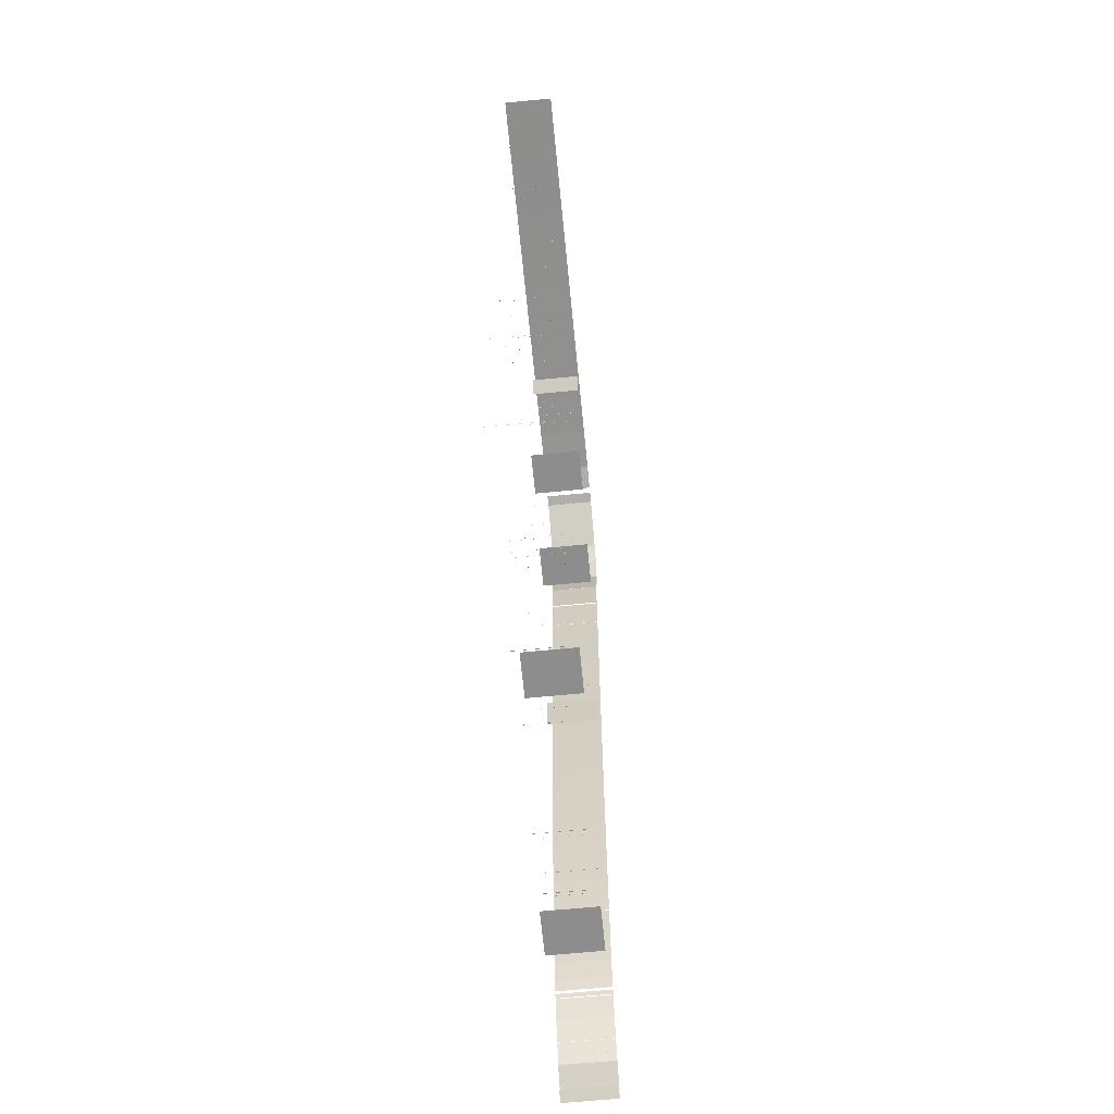
<metadata>
{"format":"obj","ext":"obj","renderer":"f3d","projection":"perspective","resolution":1024,"background":"white","views":[{"elev":-64.7,"azim":-84.4,"up":"+Y"}]}
</metadata>
<code>
v 0.03808 0 0
v 0.03808 0 0.0146
v 0.03809 3.133e-06 0.0146
v 0.03809 3.133e-06 0
f 1 2 3 4
v 0.05071 0 0
v 0.05071 0 0.0146
v 0.05078 5.116e-06 0.0146
v 0.05078 5.116e-06 0
f 5 6 7 8
v 0.05078 5.981e-06 0
v 0.05078 5.981e-06 0.0146
v 0.05079 0 0.0146
v 0.05079 0 0
f 9 10 11 12
v 0.1016 0 0
v 0.1016 0 0.0146
v 0.1016 5.835e-06 0.0146
v 0.1016 5.835e-06 0
f 13 14 15 16
v 0.1142 0 0
v 0.1142 0 0.0146
v 0.1143 3.958e-06 0.0146
v 0.1143 3.958e-06 0
f 17 18 19 20
v 0.1143 5.969e-06 0.0146
v 0.1143 0 0.0146
v 0.1143 0 0
v 0.1143 5.969e-06 0
f 21 22 23 24
v 0.127 0.005999 0.0146
v 0.127 0.005999 0
v 0.127 0.006 0
v 0.127 0.006 0.0146
f 25 26 27 28
v 0.165 0.006 0.0146
v 0.165 0.006 0
v 0.165 0.005987 0
v 0.165 0.005987 0.0146
f 29 30 31 32
v 0.1751 0.006 0.0146
v 0.1751 0.006 0
v 0.1777 0.004227 0
v 0.1777 0.004227 0.0146
f 33 34 35 36
v 0.19 0 0
v 0.19 0 0.0146
v 0.1847 0.006 0.0146
v 0.1847 0.006 0
f 37 38 39 40
v 1.689e-06 0.006 0
v 0 0.006138 0
v 0 0.006138 0.0146
v 1.689e-06 0.006 0.0146
f 41 42 43 44
v 0.05078 0.006002 0.0146
v 0.05079 0.006 0.0146
v 0.05079 0.006 0
v 0.05078 0.006002 0
f 45 46 47 48
v 0.07617 0.012 0.0146
v 0.07617 0.012 0
v 0.07618 0.012 0
v 0.07618 0.012 0.0146
f 49 50 51 52
v 0.1016 0.006 0.0146
v 0.1016 0.006006 0.0146
v 0.1016 0.006006 0
v 0.1016 0.006 0
f 53 54 55 56
v 0.1016 0.006 0.0146
v 0.1016 0.006 0
v 0.1016 0.006004 0
v 0.1016 0.006004 0.0146
f 57 58 59 60
v 0.127 0.012 0.0146
v 0.127 0.012 0
v 0.1397 0.012 0
v 0.1397 0.012 0.0146
f 61 62 63 64
v 0.165 0.012 0
v 0.165 0.01199 0
v 0.165 0.01199 0.0146
v 0.165 0.012 0.0146
f 65 66 67 68
v 0.1722 0.012 0.0146
v 0.1722 0.012 0
v 0.1777 0.007624 0
v 0.1777 0.007624 0.0146
f 69 70 71 72
v 0.05077 0.018 0
v 0.05078 0.018 0
v 0.05078 0.018 0.0146
v 0.05077 0.018 0.0146
f 73 74 75 76
v 0.07615 0.012 0.0146
v 0.07617 0.01202 0.0146
v 0.07617 0.01202 0
v 0.07615 0.012 0
f 77 78 79 80
v 0.07618 0.012 0.0146
v 0.07618 0.012 0
v 0.07617 0.01201 0
v 0.07617 0.01201 0.0146
f 81 82 83 84
v 0.127 0.012 0
v 0.127 0.012 0.0146
v 0.1397 0.012 0.0146
v 0.1397 0.012 0
f 85 86 87 88
v 0.165 0.018 0
v 0.165 0.018 0
v 0.165 0.018 0.0146
v 0.165 0.018 0.0146
f 89 90 91 92
v 0.1736 0.012 0
v 0.1736 0.012 0.0146
v 0.1701 0.018 0.0146
v 0.1701 0.018 0
f 93 94 95 96
v 0.03808 0.024 0
v 0.03809 0.024 0
v 0.03809 0.024 0.0146
v 0.03808 0.024 0.0146
f 97 98 99 100
v 0.03809 0.024 0
v 0.0381 0.024 0
v 0.0381 0.024 0.0146
v 0.03809 0.024 0.0146
f 101 102 103 104
v 0.06347 0.018 0
v 0.06347 0.018 0.0146
v 0.06348 0.018 0.0146
v 0.06348 0.018 0
f 105 106 107 108
v 0.1142 0.024 0.0146
v 0.1142 0.024 0
v 0.1143 0.02399 0
v 0.1143 0.02399 0.0146
f 109 110 111 112
v 0.1269 0.018 0.0146
v 0.127 0.018 0.0146
v 0.127 0.018 0
v 0.1269 0.018 0
f 113 114 115 116
v 0.17 0.018 0
v 0.17 0.018 0.0146
v 0.1674 0.024 0.0146
v 0.1674 0.024 0
f 117 118 119 120
v 0.03808 0.03 0
v 0.03809 0.02999 0
v 0.03809 0.02999 0.0146
v 0.03808 0.03 0.0146
f 121 122 123 124
v 0.03809 0.03 0.0146
v 0.03809 0.03 0
v 0.03809 0.03 0
v 0.03809 0.03 0.0146
f 125 126 127 128
v 0.05078 0.02999 0.0146
v 0.05078 0.02999 0
v 0.05078 0.03 0
v 0.05078 0.03 0.0146
f 129 130 131 132
v 0.1142 0.024 0.0146
v 0.1143 0.024 0.0146
v 0.1143 0.024 0
v 0.1142 0.024 0
f 133 134 135 136
v 0.1523 0.03 0
v 0.1523 0.03 0
v 0.1523 0.03 0.0146
v 0.1523 0.03 0.0146
f 137 138 139 140
v 0.1676 0.024 0.0146
v 0.1656 0.03 0.0146
v 0.1656 0.03 0
v 0.1676 0.024 0
f 141 142 143 144
v 0.0127 0.036 0
v 0.01271 0.036 0
v 0.01271 0.036 0.0146
v 0.0127 0.036 0.0146
f 145 146 147 148
v 0.0381 0.03 0.0146
v 0.0381 0.03 0
v 0.03809 0.03 0
v 0.03809 0.03 0.0146
f 149 150 151 152
v 0.1143 0.03 0.0146
v 0.1143 0.03 0
v 0.1143 0.03001 0
v 0.1143 0.03001 0.0146
f 153 154 155 156
v 0.1642 0.036 0
v 0.165 0.03251 0
v 0.165 0.03251 0.0146
v 0.1642 0.036 0.0146
f 157 158 159 160
v 0.165 0.03136 0.0146
v 0.165 0.03136 0
v 0.1654 0.03 0
v 0.1654 0.03 0.0146
f 161 162 163 164
v 0.01269 0.036 0
v 0.01269 0.036 0.0146
v 0.0127 0.036 0.0146
v 0.0127 0.036 0
f 165 166 167 168
v 0.0127 0.036 0.0146
v 0.0127 0.036 0.0146
v 0.0127 0.036 0
v 0.0127 0.036 0
f 169 170 171 172
v 0.05078 0.042 0.0146
v 0.05078 0.042 0
v 0.05079 0.042 0
v 0.05079 0.042 0.0146
f 173 174 175 176
v 0.08886 0.042 0
v 0.08887 0.042 0
v 0.08887 0.042 0.0146
v 0.08886 0.042 0.0146
f 177 178 179 180
v 0.08887 0.04199 0.0146
v 0.08887 0.04199 0
v 0.08888 0.042 0
v 0.08888 0.042 0.0146
f 181 182 183 184
v 0.1016 0.04199 0.0146
v 0.1016 0.04199 0
v 0.1016 0.042 0
v 0.1016 0.042 0.0146
f 185 186 187 188
v 0.1642 0.036 0
v 0.1642 0.036 0.0146
v 0.1631 0.042 0.0146
v 0.1631 0.042 0
f 189 190 191 192
v 0.05075 0.048 0
v 0.05078 0.04799 0
v 0.05078 0.04799 0.0146
v 0.05075 0.048 0.0146
f 193 194 195 196
v 0.05078 0.04799 0
v 0.05078 0.048 0
v 0.05078 0.048 0.0146
v 0.05078 0.04799 0.0146
f 197 198 199 200
v 0.08886 0.042 0
v 0.08886 0.042 0.0146
v 0.08887 0.042 0.0146
v 0.08887 0.042 0
f 201 202 203 204
v 0.1016 0.042 0.0146
v 0.1016 0.042 0
v 0.1016 0.042 0
v 0.1016 0.042 0.0146
f 205 206 207 208
v 0.1396 0.048 0
v 0.1397 0.048 0
v 0.1397 0.048 0.0146
v 0.1396 0.048 0.0146
f 209 210 211 212
v 0.1631 0.042 0.0146
v 0.1622 0.048 0.0146
v 0.1622 0.048 0
v 0.1631 0.042 0
f 213 214 215 216
v 0 0.06064 0
v 2.43e-05 0.06076 0
v 2.43e-05 0.06076 0.0146
v 0 0.06064 0.0146
f 217 218 219 220
v 0.05076 0.048 0
v 0.05076 0.048 0.0146
v 0.05078 0.048 0.0146
v 0.05078 0.048 0
f 221 222 223 224
v 0.07617 0.048 0
v 0.07617 0.048 0.0146
v 0.08887 0.048 0.0146
v 0.08887 0.048 0
f 225 226 227 228
v 0.1523 0.06076 0.0146
v 0.1523 0.06076 0
v 0.1523 0.06076 0
v 0.1523 0.06076 0.0146
f 229 230 231 232
v 0.1624 0.048 0
v 0.1624 0.048 0.0146
v 0.1611 0.06076 0.0146
v 0.1611 0.06076 0
f 233 234 235 236
v 0.03809 0.07352 0
v 0.03809 0.07352 0
v 0.03809 0.07352 0.0146
v 0.03809 0.07352 0.0146
f 237 238 239 240
v 0.07617 0.06076 0.0146
v 0.07617 0.06077 0.0146
v 0.07617 0.06077 0
v 0.07617 0.06076 0
f 241 242 243 244
v 0.07618 0.06076 0.0146
v 0.07618 0.06076 0
v 0.07617 0.06076 0
v 0.07617 0.06076 0.0146
f 245 246 247 248
v 0.1016 0.0735 0.0146
v 0.1016 0.0735 0
v 0.1016 0.07352 0
v 0.1016 0.07352 0.0146
f 249 250 251 252
v 0.1523 0.07352 0
v 0.1523 0.07351 0
v 0.1523 0.07351 0.0146
v 0.1523 0.07352 0.0146
f 253 254 255 256
v 0.1608 0.06076 0.0146
v 0.1595 0.07352 0.0146
v 0.1595 0.07352 0
v 0.1608 0.06076 0
f 257 258 259 260
v 0 0.08628 0.0146
v 0 0.08628 0
v 7.539e-06 0.08628 0
v 7.539e-06 0.08628 0.0146
f 261 262 263 264
v 0.0127 0.08628 0.0146
v 0.0127 0.08628 0
v 0.0127 0.08628 0
v 0.0127 0.08628 0.0146
f 265 266 267 268
v 0.02539 0.08628 0
v 0.02539 0.08628 0
v 0.02539 0.08628 0.0146
v 0.02539 0.08628 0.0146
f 269 270 271 272
v 0.06347 0.08628 0.0146
v 0.06347 0.08628 0
v 0.06348 0.08628 0
v 0.06348 0.08628 0.0146
f 273 274 275 276
v 0.06348 0.08628 0
v 0.06348 0.08628 0
v 0.06348 0.08628 0.0146
v 0.06348 0.08628 0.0146
f 277 278 279 280
v 0.1016 0.07352 0
v 0.1016 0.07352 0.0146
v 0.1016 0.07353 0.0146
v 0.1016 0.07353 0
f 281 282 283 284
v 0.1523 0.08628 0.0146
v 0.1523 0.08628 0
v 0.1523 0.08627 0
v 0.1523 0.08627 0.0146
f 285 286 287 288
v 0.1595 0.07352 0.0146
v 0.1585 0.08628 0.0146
v 0.1585 0.08628 0
v 0.1595 0.07352 0
f 289 290 291 292
v 0 0.09903 0.0146
v 0 0.09903 0
v 2.71e-06 0.09905 0
v 2.71e-06 0.09905 0.0146
f 293 294 295 296
v 0.06346 0.08628 0.0146
v 0.06348 0.0863 0.0146
v 0.06348 0.0863 0
v 0.06346 0.08628 0
f 297 298 299 300
v 0.1016 0.09905 0
v 0.1016 0.09904 0
v 0.1016 0.09904 0.0146
v 0.1016 0.09905 0.0146
f 301 302 303 304
v 0.1142 0.09905 0.0146
v 0.1142 0.09905 0
v 0.1143 0.09905 0
v 0.1143 0.09905 0.0146
f 305 306 307 308
v 0.1143 0.09904 0.0146
v 0.1143 0.09904 0
v 0.1143 0.09905 0
v 0.1143 0.09905 0.0146
f 309 310 311 312
v 0.1396 0.08628 0
v 0.1396 0.08628 0.0146
v 0.1397 0.0863 0.0146
v 0.1397 0.0863 0
f 313 314 315 316
v 0.1523 0.09905 0
v 0.1523 0.09903 0
v 0.1523 0.09903 0.0146
v 0.1523 0.09905 0.0146
f 317 318 319 320
v 0.1585 0.08628 0.0146
v 0.1576 0.09905 0.0146
v 0.1576 0.09905 0
v 0.1585 0.08628 0
f 321 322 323 324
v 0.01269 0.1118 0
v 0.0127 0.1118 0
v 0.0127 0.1118 0.0146
v 0.01269 0.1118 0.0146
f 325 326 327 328
v 0.02539 0.1118 0.0146
v 0.02539 0.1118 0
v 0.0254 0.1118 0
v 0.0254 0.1118 0.0146
f 329 330 331 332
v 0.1142 0.09905 0.0146
v 0.1143 0.09907 0.0146
v 0.1143 0.09907 0
v 0.1142 0.09905 0
f 333 334 335 336
v 0.1143 0.09905 0.0146
v 0.1143 0.09905 0
v 0.1143 0.09906 0
v 0.1143 0.09906 0.0146
f 337 338 339 340
v 0.1523 0.1118 0.0146
v 0.1523 0.1118 0
v 0.1523 0.1118 0
v 0.1523 0.1118 0.0146
f 341 342 343 344
v 0.1576 0.09905 0.0146
v 0.1569 0.1118 0.0146
v 0.1569 0.1118 0
v 0.1576 0.09905 0
f 345 346 347 348
v 0.01269 0.1246 0.0146
v 0.01269 0.1246 0
v 0.0127 0.1246 0
v 0.0127 0.1246 0.0146
f 349 350 351 352
v 0.0127 0.1246 0.0146
v 0.0127 0.1246 0
v 0.0127 0.1246 0
v 0.0127 0.1246 0.0146
f 353 354 355 356
v 0.05078 0.1246 0.0146
v 0.05078 0.1246 0
v 0.05079 0.1246 0
v 0.05079 0.1246 0.0146
f 357 358 359 360
v 0.1016 0.1118 0
v 0.1016 0.1118 0.0146
v 0.1016 0.1118 0.0146
v 0.1016 0.1118 0
f 361 362 363 364
v 0.1569 0.1118 0.0146
v 0.1563 0.1246 0.0146
v 0.1563 0.1246 0
v 0.1569 0.1118 0
f 365 366 367 368
v 0.01271 0.1246 0.0146
v 0.01271 0.1246 0
v 0.0127 0.1246 0
v 0.0127 0.1246 0.0146
f 369 370 371 372
v 0.02539 0.1246 0.0146
v 0.02539 0.1246 0.0146
v 0.02539 0.1246 0
v 0.02539 0.1246 0
f 373 374 375 376
v 0.05078 0.1373 0.0146
v 0.05078 0.1373 0
v 0.05078 0.1373 0
v 0.05078 0.1373 0.0146
f 377 378 379 380
v 0.05078 0.1373 0.0146
v 0.05078 0.1373 0
v 0.05079 0.1373 0
v 0.05079 0.1373 0.0146
f 381 382 383 384
v 0.08886 0.1373 0
v 0.08887 0.1373 0
v 0.08887 0.1373 0.0146
v 0.08886 0.1373 0.0146
f 385 386 387 388
v 0.1016 0.1373 0
v 0.1016 0.1373 0
v 0.1016 0.1373 0.0146
v 0.1016 0.1373 0.0146
f 389 390 391 392
v 0.1397 0.1246 0
v 0.1397 0.1246 0.0146
v 0.1397 0.1373 0.0146
v 0.1397 0.1373 0
f 393 394 395 396
v 0.1523 0.1373 0.0146
v 0.1523 0.1373 0
v 0.1523 0.1373 0
v 0.1523 0.1373 0.0146
f 397 398 399 400
v 0.1563 0.1246 0.0146
v 0.1557 0.1373 0.0146
v 0.1557 0.1373 0
v 0.1563 0.1246 0
f 401 402 403 404
v 0 0.1501 0
v 5.05e-06 0.1501 0
v 5.05e-06 0.1501 0.0146
v 0 0.1501 0.0146
f 405 406 407 408
v 0.0127 0.1501 0.0146
v 0.0127 0.1501 0
v 0.0127 0.1501 0
v 0.0127 0.1501 0.0146
f 409 410 411 412
v 0.05078 0.1501 0.0146
v 0.05078 0.1501 0
v 0.05078 0.1501 0
v 0.05078 0.1501 0.0146
f 413 414 415 416
v 0.05078 0.1501 0
v 0.05079 0.1501 0
v 0.05079 0.1501 0.0146
v 0.05078 0.1501 0.0146
f 417 418 419 420
v 0.08886 0.1501 0.0146
v 0.08886 0.1501 0
v 0.08887 0.1501 0
v 0.08887 0.1501 0.0146
f 421 422 423 424
v 0.1016 0.1373 0
v 0.1016 0.1373 0.0146
v 0.1016 0.1373 0.0146
v 0.1016 0.1373 0
f 425 426 427 428
v 0.1557 0.1373 0.0146
v 0.1553 0.1501 0.0146
v 0.1553 0.1501 0
v 0.1557 0.1373 0
f 429 430 431 432
v 5.028e-06 0.1501 0
v 0 0.1501 0
v 0 0.1501 0.0146
v 5.028e-06 0.1501 0.0146
f 433 434 435 436
v 0.06347 0.1629 0.0146
v 0.06347 0.1629 0
v 0.06348 0.1629 0
v 0.06348 0.1629 0.0146
f 437 438 439 440
v 0.08886 0.1629 0.0146
v 0.08886 0.1629 0
v 0.08887 0.1628 0
v 0.08887 0.1628 0.0146
f 441 442 443 444
v 0.1016 0.1629 0
v 0.1016 0.1629 0
v 0.1016 0.1629 0.0146
v 0.1016 0.1629 0.0146
f 445 446 447 448
v 0.1553 0.1501 0.0146
v 0.1549 0.1629 0.0146
v 0.1549 0.1629 0
v 0.1553 0.1501 0
f 449 450 451 452
v 0.06347 0.1756 0
v 0.06348 0.1756 0
v 0.06348 0.1756 0.0146
v 0.06347 0.1756 0.0146
f 453 454 455 456
v 0.06348 0.1756 0
v 0.06348 0.1756 0
v 0.06348 0.1756 0.0146
v 0.06348 0.1756 0.0146
f 457 458 459 460
v 0.08887 0.1629 0.0146
v 0.08889 0.1629 0.0146
v 0.08889 0.1629 0
v 0.08887 0.1629 0
f 461 462 463 464
v 0.1016 0.1629 0.0146
v 0.1016 0.1629 0.0146
v 0.1016 0.1629 0
v 0.1016 0.1629 0
f 465 466 467 468
v 0.1523 0.1756 0.0146
v 0.1523 0.1756 0
v 0.1523 0.1756 0
v 0.1523 0.1756 0.0146
f 469 470 471 472
v 0.1549 0.1629 0.0146
v 0.1545 0.1756 0.0146
v 0.1545 0.1756 0
v 0.1549 0.1629 0
f 473 474 475 476
v 0.06347 0.1884 0
v 0.06348 0.1884 0
v 0.06348 0.1884 0.0146
v 0.06347 0.1884 0.0146
f 477 478 479 480
v 0.08887 0.1756 0.0146
v 0.08887 0.1756 0.0146
v 0.08887 0.1756 0
v 0.08887 0.1756 0
f 481 482 483 484
v 0.1143 0.1884 0
v 0.127 0.1884 0
v 0.127 0.1884 0.0146
v 0.1143 0.1884 0.0146
f 485 486 487 488
v 0.1523 0.1884 0.0146
v 0.1523 0.1884 0
v 0.1523 0.1883 0
v 0.1523 0.1883 0.0146
f 489 490 491 492
v 0.1545 0.1756 0.0146
v 0.1542 0.1884 0.0146
v 0.1542 0.1884 0
v 0.1545 0.1756 0
f 493 494 495 496
v 0.03808 0.2011 0
v 0.03809 0.2011 0
v 0.03809 0.2011 0.0146
v 0.03808 0.2011 0.0146
f 497 498 499 500
v 0.05078 0.2011 0
v 0.05082 0.2011 0
v 0.05082 0.2011 0.0146
v 0.05078 0.2011 0.0146
f 501 502 503 504
v 0.06348 0.2011 0
v 0.06348 0.2011 0
v 0.06348 0.2011 0.0146
v 0.06348 0.2011 0.0146
f 505 506 507 508
v 0.08887 0.2011 0.0146
v 0.08887 0.2011 0
v 0.1016 0.2011 0
v 0.1016 0.2011 0.0146
f 509 510 511 512
v 0.127 0.2011 0
v 0.127 0.2011 0
v 0.127 0.2011 0.0146
v 0.127 0.2011 0.0146
f 513 514 515 516
v 0.1523 0.2011 0.0146
v 0.1523 0.2011 0
v 0.1523 0.2011 0
v 0.1523 0.2011 0.0146
f 517 518 519 520
v 0.1542 0.1884 0.0146
v 0.154 0.2011 0.0146
v 0.154 0.2011 0
v 0.1542 0.1884 0
f 521 522 523 524
v 0.05078 0.2011 0
v 0.05078 0.2011 0.0146
v 0.05078 0.2012 0.0146
v 0.05078 0.2012 0
f 525 526 527 528
v 0.05078 0.2012 0.0146
v 0.0508 0.2011 0.0146
v 0.0508 0.2011 0
v 0.05078 0.2012 0
f 529 530 531 532
v 0.1016 0.2139 0.0146
v 0.1016 0.2139 0
v 0.1016 0.2139 0
v 0.1016 0.2139 0.0146
f 533 534 535 536
v 0.127 0.2139 0.0146
v 0.127 0.2139 0
v 0.127 0.2139 0
v 0.127 0.2139 0.0146
f 537 538 539 540
v 0.127 0.2139 0.0146
v 0.127 0.2139 0
v 0.127 0.2139 0
v 0.127 0.2139 0.0146
f 541 542 543 544
v 0.154 0.2011 0.0146
v 0.1537 0.2139 0.0146
v 0.1537 0.2139 0
v 0.154 0.2011 0
f 545 546 547 548
v 0 0.2267 0
v 8.623e-06 0.2267 0
v 8.623e-06 0.2267 0.0146
v 0 0.2267 0.0146
f 549 550 551 552
v 0.0127 0.2267 0
v 0.0127 0.2267 0
v 0.0127 0.2267 0.0146
v 0.0127 0.2267 0.0146
f 553 554 555 556
v 0.05077 0.2139 0.0146
v 0.05078 0.2139 0.0146
v 0.05078 0.2139 0
v 0.05077 0.2139 0
f 557 558 559 560
v 0.06348 0.2139 0.0146
v 0.06348 0.2139 0
v 0.06348 0.2139 0
v 0.06348 0.2139 0.0146
f 561 562 563 564
v 0.1143 0.2267 0.0146
v 0.1143 0.2267 0
v 0.1143 0.2267 0
v 0.1143 0.2267 0.0146
f 565 566 567 568
v 0.127 0.2139 0.0146
v 0.127 0.2139 0
v 0.127 0.2139 0
v 0.127 0.2139 0.0146
f 569 570 571 572
v 0.1537 0.2139 0.0146
v 0.1535 0.2267 0.0146
v 0.1535 0.2267 0
v 0.1537 0.2139 0
f 573 574 575 576
v 0 0.2394 0
v 3.15e-06 0.2394 0
v 3.15e-06 0.2394 0.0146
v 0 0.2394 0.0146
f 577 578 579 580
v 0.0127 0.2267 0.0146
v 0.0127 0.2267 0.0146
v 0.0127 0.2267 0
v 0.0127 0.2267 0
f 581 582 583 584
v 0.03808 0.2267 0.0146
v 0.03809 0.2267 0.0146
v 0.03809 0.2267 0
v 0.03808 0.2267 0
f 585 586 587 588
v 0.03809 0.2267 0.0146
v 0.03809 0.2267 0
v 0.03809 0.2267 0
v 0.03809 0.2267 0.0146
f 589 590 591 592
v 0.1143 0.2267 0.0146
v 0.1143 0.2267 0.0146
v 0.1143 0.2267 0
v 0.1143 0.2267 0
f 593 594 595 596
v 0.1269 0.2267 0
v 0.1269 0.2267 0.0146
v 0.127 0.2267 0.0146
v 0.127 0.2267 0
f 597 598 599 600
v 0.1396 0.2267 0
v 0.1396 0.2267 0.0146
v 0.1397 0.2267 0.0146
v 0.1397 0.2267 0
f 601 602 603 604
v 0.1523 0.2267 0.0146
v 0.1523 0.2267 0.0146
v 0.1523 0.2267 0
v 0.1523 0.2267 0
f 605 606 607 608
v 0.1531 0.2267 0.0146
v 0.1538 0.2394 0.0146
v 0.1538 0.2394 0
v 0.1531 0.2267 0
f 609 610 611 612
v 2.993e-06 0.2394 0.0146
v 2.993e-06 0.2394 0
v 0 0.2394 0
v 0 0.2394 0.0146
f 613 614 615 616
v 0.02539 0.2394 0.0146
v 0.0254 0.2394 0.0146
v 0.0254 0.2394 0
v 0.02539 0.2394 0
f 617 618 619 620
v 0.1143 0.2522 0
v 0.1143 0.2522 0
v 0.1143 0.2522 0.0146
v 0.1143 0.2522 0.0146
f 621 622 623 624
v 0.1396 0.2394 0
v 0.1396 0.2394 0.0146
v 0.1397 0.2394 0.0146
v 0.1397 0.2394 0
f 625 626 627 628
v 0.1523 0.2394 0.0146
v 0.1523 0.2394 0.0146
v 0.1523 0.2394 0
v 0.1523 0.2394 0
f 629 630 631 632
v 0.1538 0.2394 0.0146
v 0.1561 0.2522 0.0146
v 0.1561 0.2522 0
v 0.1538 0.2394 0
f 633 634 635 636
v 3.166e-06 0.2522 0
v 0 0.2522 0
v 0 0.2522 0.0146
v 3.166e-06 0.2522 0.0146
f 637 638 639 640
v 0.03809 0.2522 0.0146
v 0.03809 0.2522 0.0146
v 0.03809 0.2522 0
v 0.03809 0.2522 0
f 641 642 643 644
v 0.08887 0.2522 0.0146
v 0.08887 0.265 0.0146
v 0.08887 0.265 0
v 0.08887 0.2522 0
f 645 646 647 648
v 0.1016 0.265 0.0146
v 0.1016 0.265 0
v 0.1016 0.2649 0
v 0.1016 0.2649 0.0146
f 649 650 651 652
v 0.1269 0.265 0.0146
v 0.1269 0.265 0
v 0.127 0.2649 0
v 0.127 0.2649 0.0146
f 653 654 655 656
v 0.1592 0.2522 0.0146
v 0.157 0.265 0.0146
v 0.157 0.265 0
v 0.1592 0.2522 0
f 657 658 659 660
v 0.0126 0.2777 0.0146
v 0.0126 0.2777 0
v 0.0127 0.2777 0
v 0.0127 0.2777 0.0146
f 661 662 663 664
v 0.07614 0.2777 0.0146
v 0.07614 0.2777 0
v 0.07617 0.2777 0
v 0.07617 0.2777 0.0146
f 665 666 667 668
v 0.1142 0.2777 0.0146
v 0.1142 0.2777 0
v 0.1143 0.2777 0
v 0.1143 0.2777 0.0146
f 669 670 671 672
v 0.1365 0.2777 0.0146
v 0.1365 0.2777 0
v 0.1397 0.277 0
v 0.1397 0.277 0.0146
f 673 674 675 676
v 0.1397 0.2773 0
v 0.1523 0.2688 0
v 0.1523 0.2688 0.0146
v 0.1397 0.2773 0.0146
f 677 678 679 680
v 0.1571 0.265 0.0146
v 0.1523 0.2703 0.0146
v 0.1523 0.2703 0
v 0.1571 0.265 0
f 681 682 683 684
v 0 0.2805 0
v 0.0127 0.2805 0
v 0.0127 0.2805 0.0146
v 0 0.2805 0.0146
f 685 686 687 688
v 0.0127 0.2805 0.0146
v 0.0127 0.2805 0
v 0.02539 0.2804 0
v 0.02539 0.2804 0.0146
f 689 690 691 692
v 0.02539 0.2804 0.0146
v 0.02539 0.2804 0
v 0.03809 0.2803 0
v 0.03809 0.2803 0.0146
f 693 694 695 696
v 0.03809 0.2803 0
v 0.05078 0.2802 0
v 0.05078 0.2802 0.0146
v 0.03809 0.2803 0.0146
f 697 698 699 700
v 0.05078 0.2802 0
v 0.06348 0.2801 0
v 0.06348 0.2801 0.0146
v 0.05078 0.2802 0.0146
f 701 702 703 704
v 0.06348 0.2801 0
v 0.07617 0.2799 0
v 0.07617 0.2799 0.0146
v 0.06348 0.2801 0.0146
f 705 706 707 708
v 0.07617 0.2799 0
v 0.08887 0.2797 0
v 0.08887 0.2797 0.0146
v 0.07617 0.2799 0.0146
f 709 710 711 712
v 0.08887 0.2797 0.0146
v 0.08887 0.2797 0
v 0.1016 0.2795 0
v 0.1016 0.2795 0.0146
f 713 714 715 716
v 0.1016 0.2795 0
v 0.1143 0.2792 0
v 0.1143 0.2792 0.0146
v 0.1016 0.2795 0.0146
f 717 718 719 720
v 0.1143 0.2792 0.0146
v 0.1143 0.2792 0
v 0.127 0.2786 0
v 0.127 0.2786 0.0146
f 721 722 723 724
v 0.1346 0.2777 0.0146
v 0.127 0.2795 0.0146
v 0.127 0.2795 0
v 0.1346 0.2777 0
f 725 726 727 728

</code>
